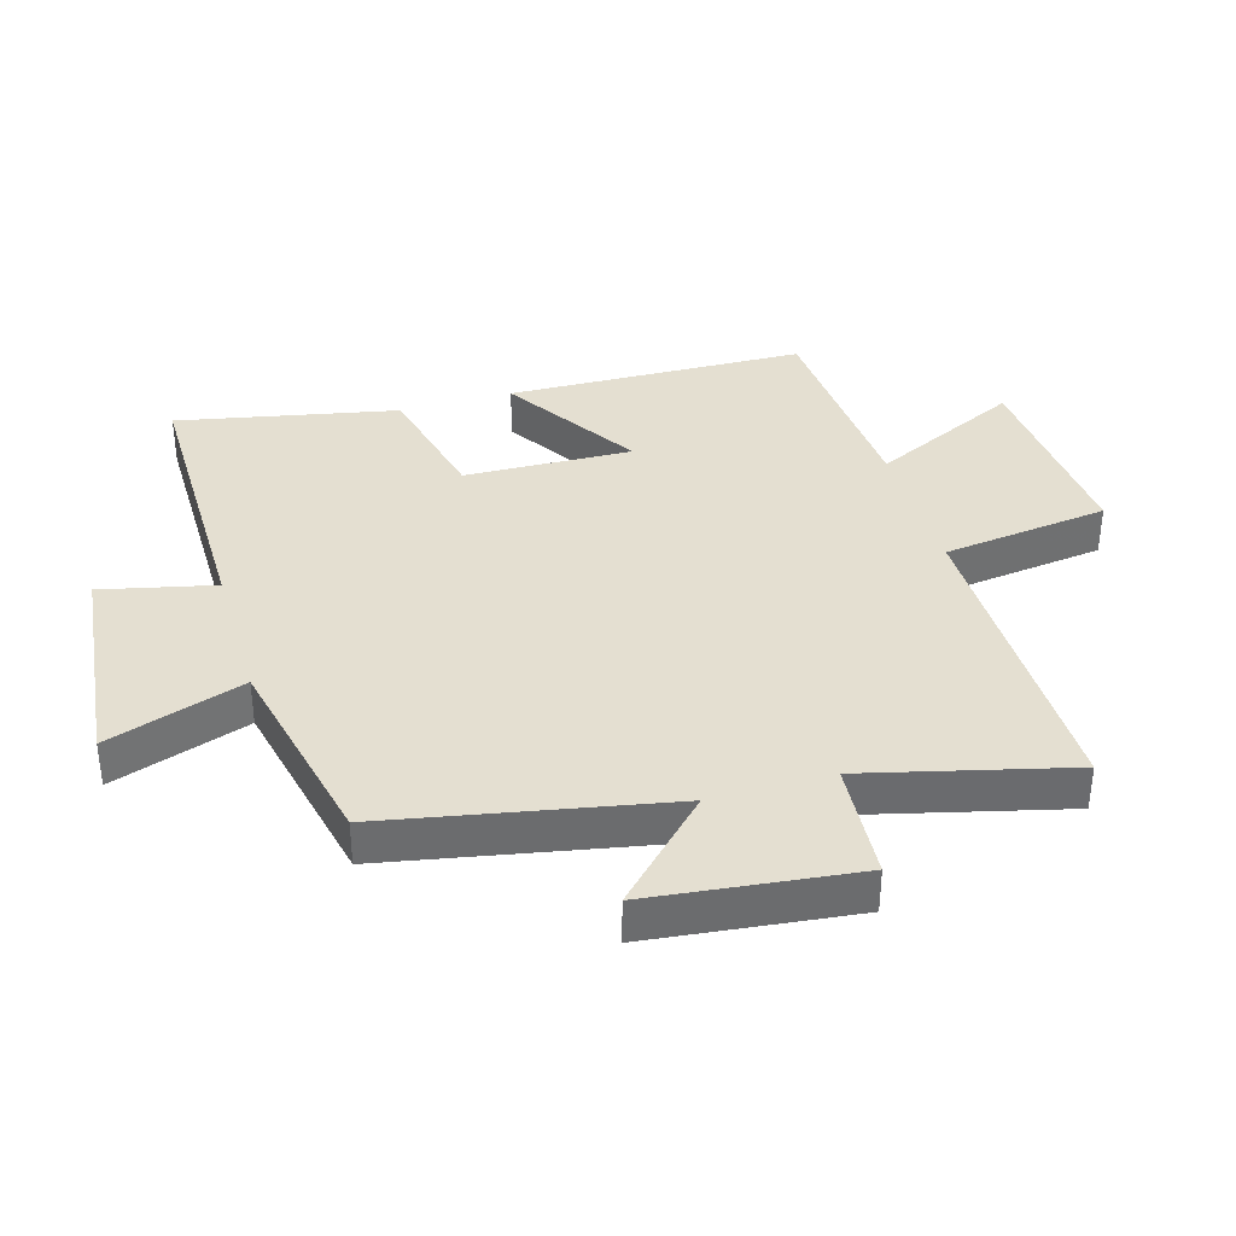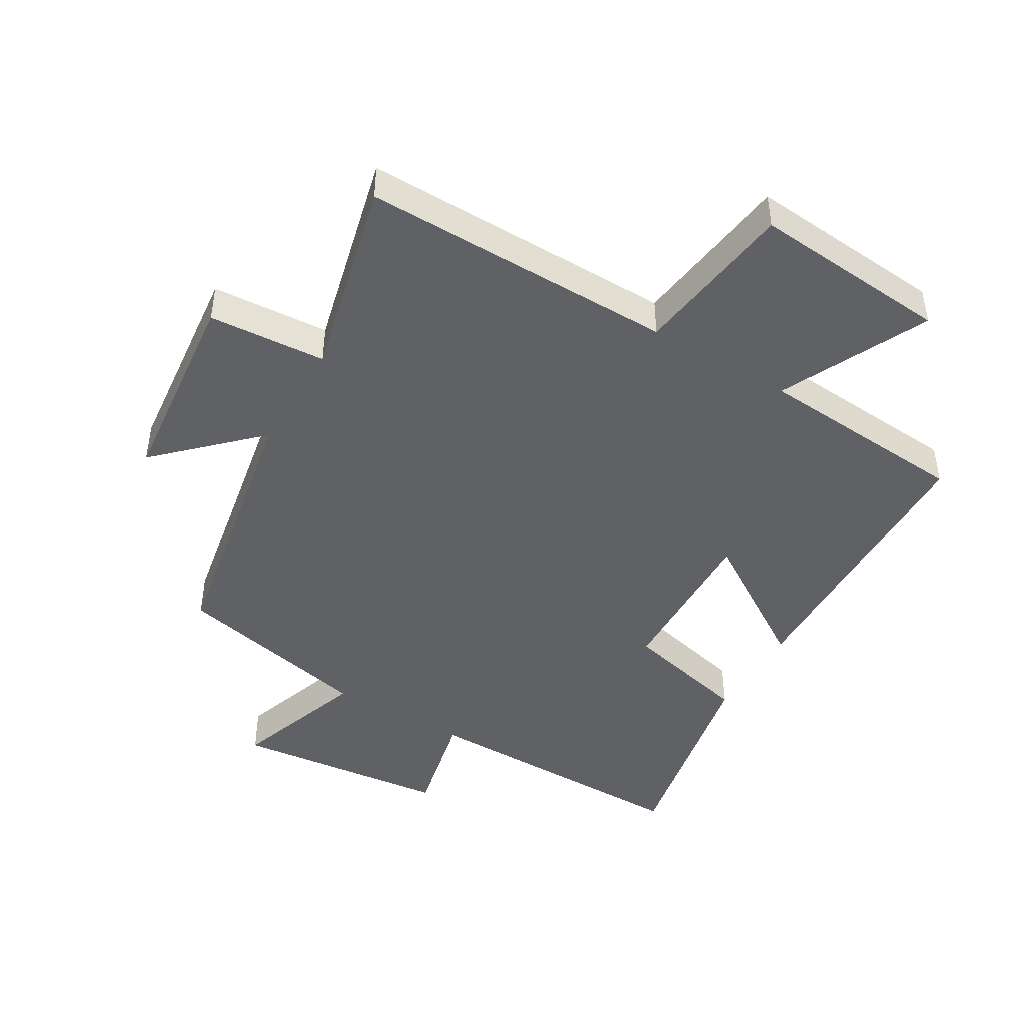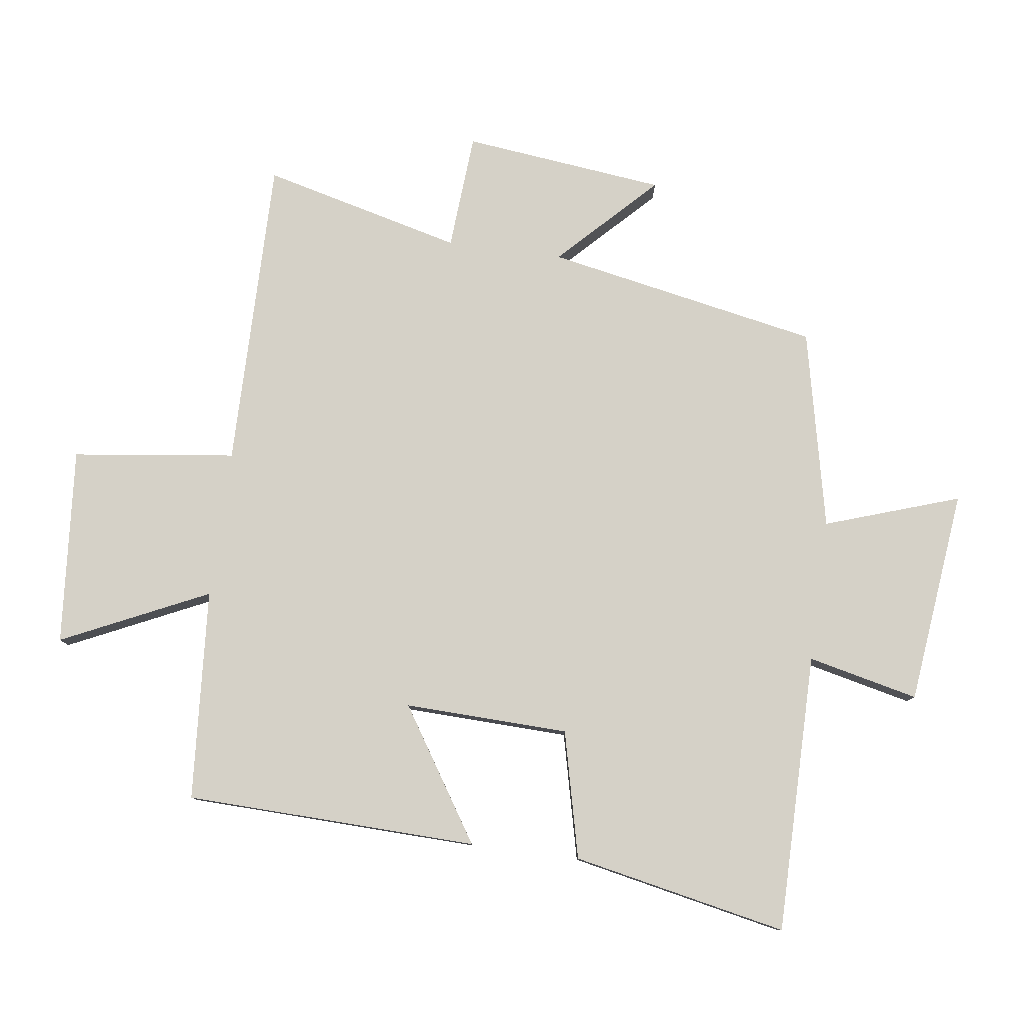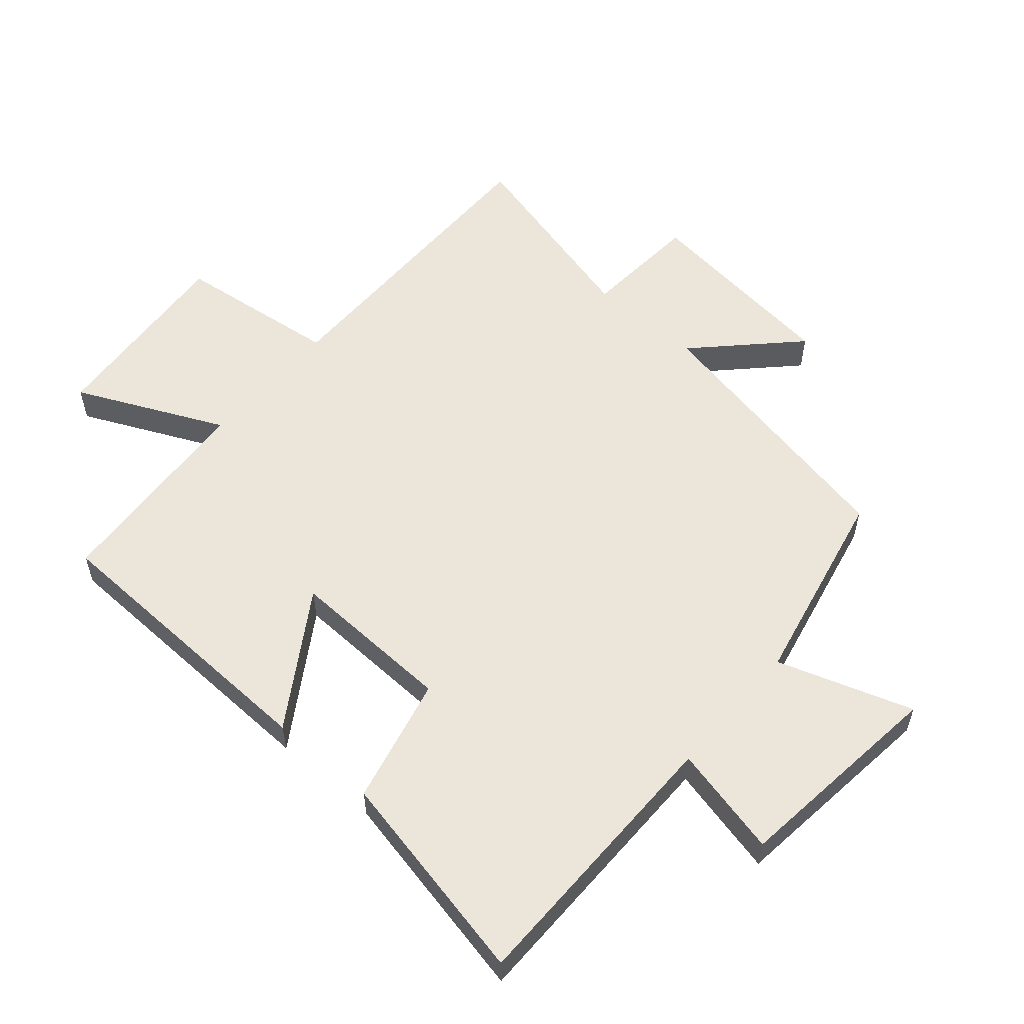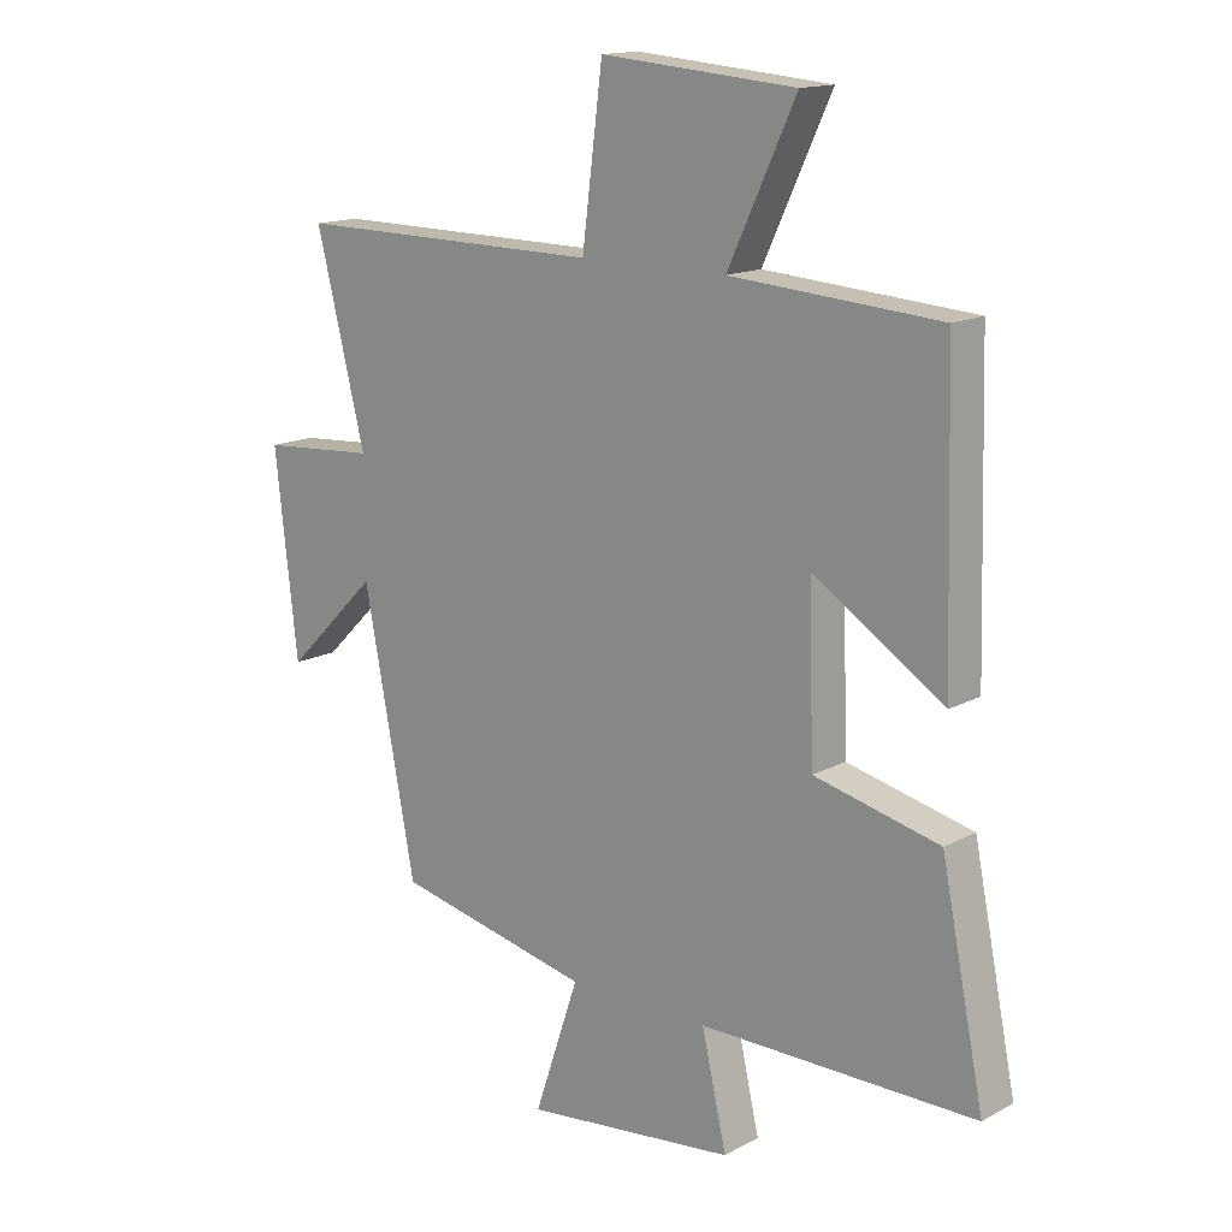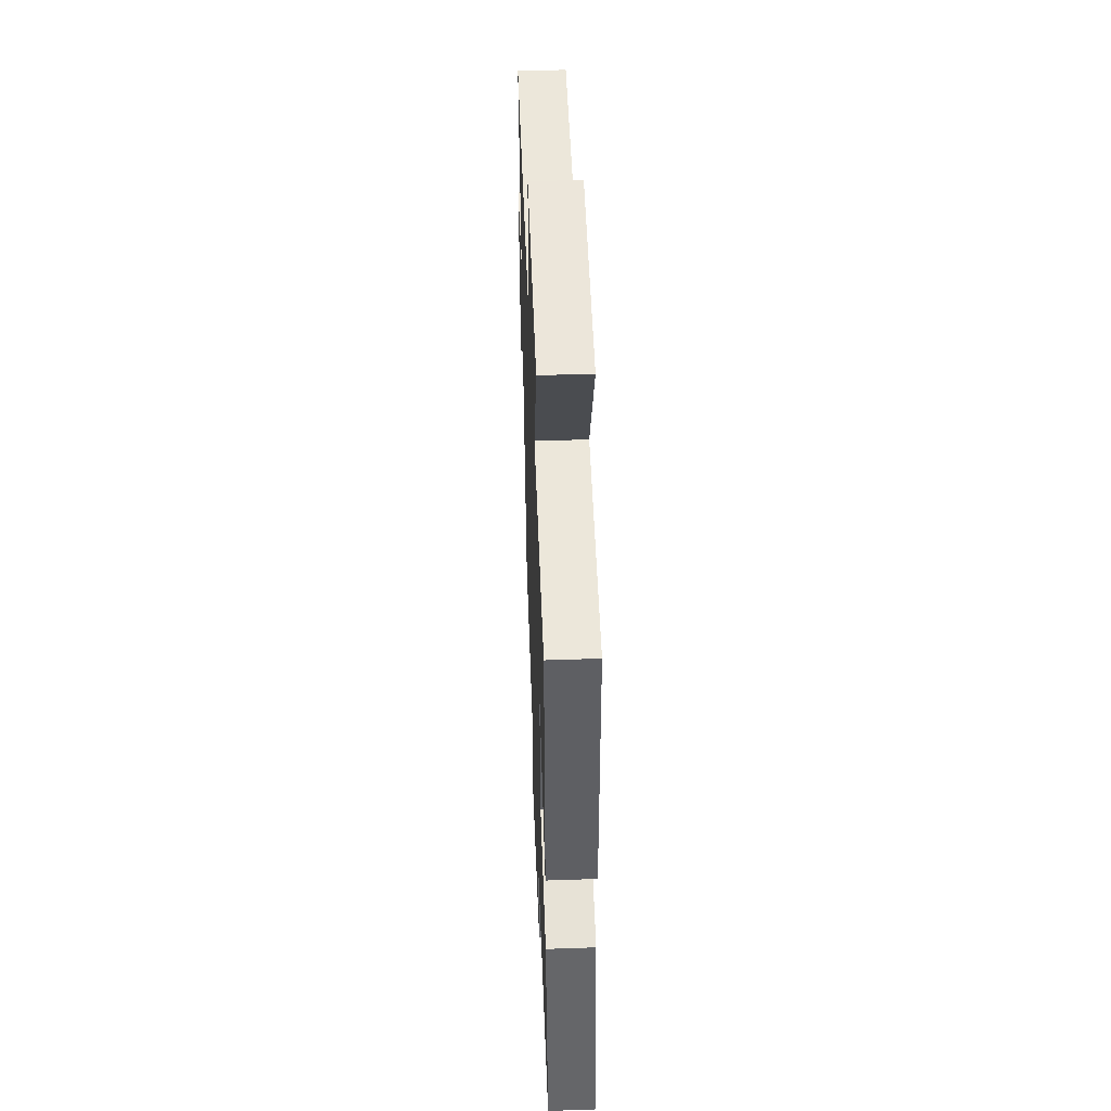
<metadata>
{"format":"obj","ext":"obj","renderer":"f3d","projection":"perspective","resolution":1024,"background":"white","views":[{"elev":36.8,"azim":-106.3,"up":"+Y"},{"elev":-45.4,"azim":-30.8,"up":"+Y"},{"elev":79.6,"azim":97.7,"up":"+Y"},{"elev":56.5,"azim":131.0,"up":"+Y"},{"elev":15.0,"azim":41.3,"up":"+Z"},{"elev":49.9,"azim":87.8,"up":"+Z"}]}
</metadata>
<code>
v 0.487 0.07 0.476
v 0.5 0.07 0.013
v 0.291 0.07 0.147
v 0.299 0.07 -0.113
v 0.5 0.07 -0.161
v 0.569 0.07 -0.501
v 0.126 0.07 -0.5
v 0.166 0.07 -0.675
v -0.174 0.07 -0.713
v -0.102 0.07 -0.5
v -0.417 0.07 -0.431
v -0.5 0.07 0.002
v -0.649 0.07 -0.145
v -0.685 0.07 0.175
v -0.5 0.07 0.188
v -0.579 0.07 0.504
v -0.084 0.07 0.5
v -0.051 0.07 0.758
v 0.261 0.07 0.732
v 0.152 0.07 0.5
v 0.487 0 0.476
v 0.5 0 0.013
v 0.291 0 0.147
v 0.299 0 -0.113
v 0.5 0 -0.161
v 0.569 0 -0.501
v 0.126 0 -0.5
v 0.166 0 -0.675
v -0.174 0 -0.713
v -0.102 0 -0.5
v -0.417 0 -0.431
v -0.5 0 0.002
v -0.649 0 -0.145
v -0.685 0 0.175
v -0.5 0 0.188
v -0.579 0 0.504
v -0.084 0 0.5
v -0.051 0 0.758
v 0.261 0 0.732
v 0.152 0 0.5
f 17 18 19 20
f 1 2 3
f 20 1 3
f 17 20 3
f 17 3 4
f 16 17 4
f 15 16 4
f 12 13 14 15
f 12 15 4
f 11 12 4
f 10 11 4
f 7 8 9 10
f 7 10 4 5
f 5 6 7
f 40 39 38 37
f 23 22 21
f 23 21 40
f 23 40 37
f 24 23 37
f 24 37 36
f 24 36 35
f 35 34 33 32
f 24 35 32
f 24 32 31
f 24 31 30
f 30 29 28 27
f 25 24 30 27
f 27 26 25
f 1 21 22 2
f 2 22 23 3
f 3 23 24 4
f 4 24 25 5
f 5 25 26 6
f 6 26 27 7
f 7 27 28 8
f 8 28 29 9
f 9 29 30 10
f 10 30 31 11
f 11 31 32 12
f 12 32 33 13
f 13 33 34 14
f 14 34 35 15
f 15 35 36 16
f 16 36 37 17
f 17 37 38 18
f 18 38 39 19
f 19 39 40 20
f 20 40 21 1

</code>
